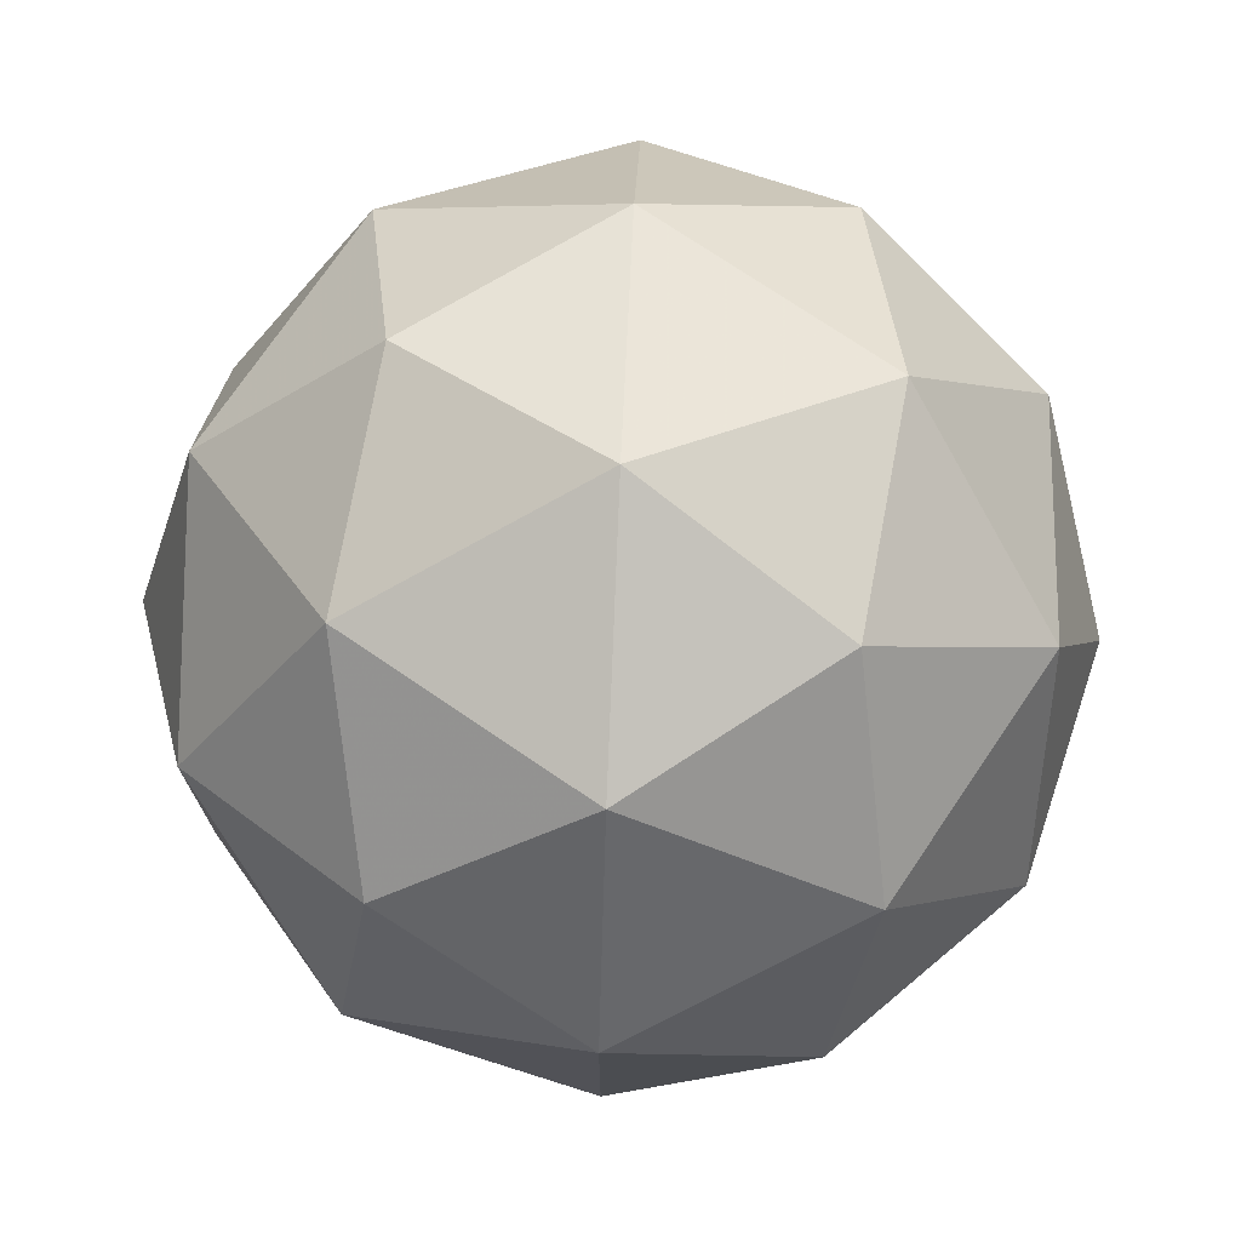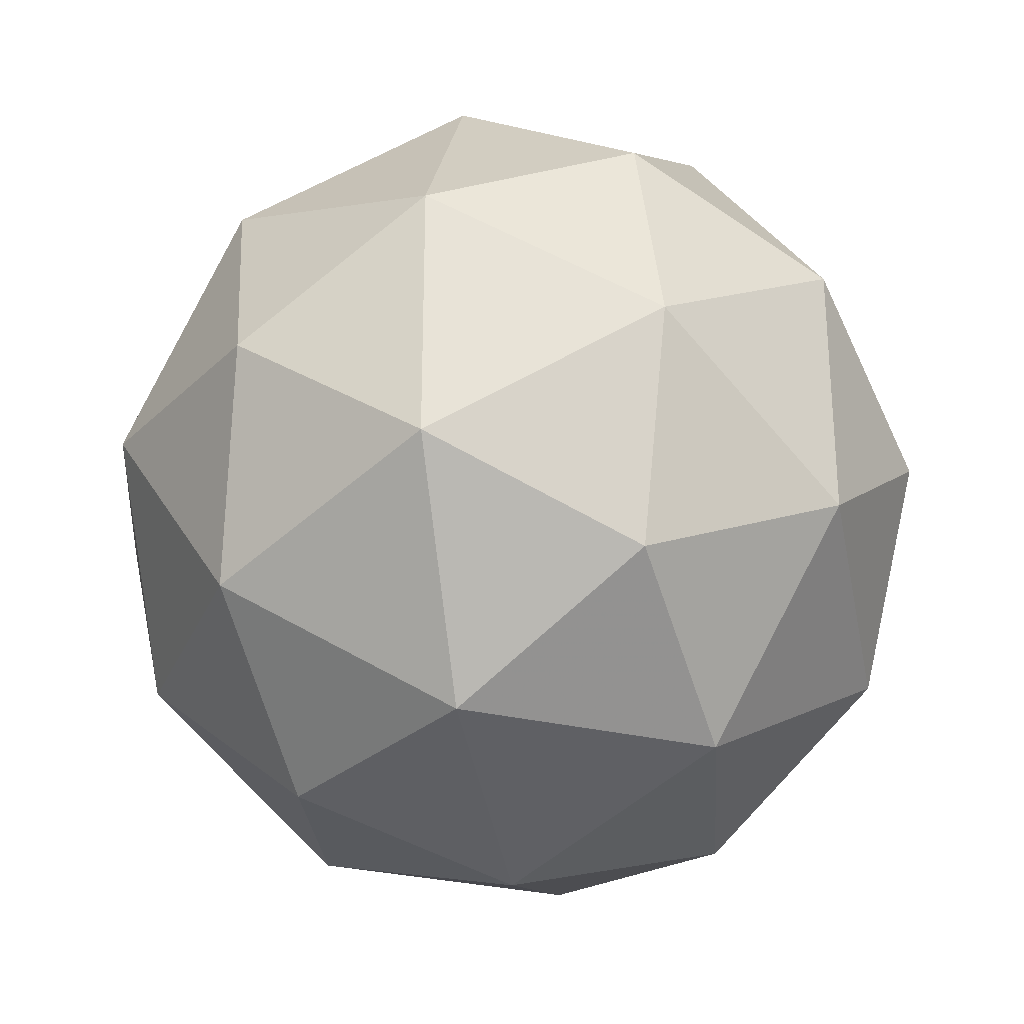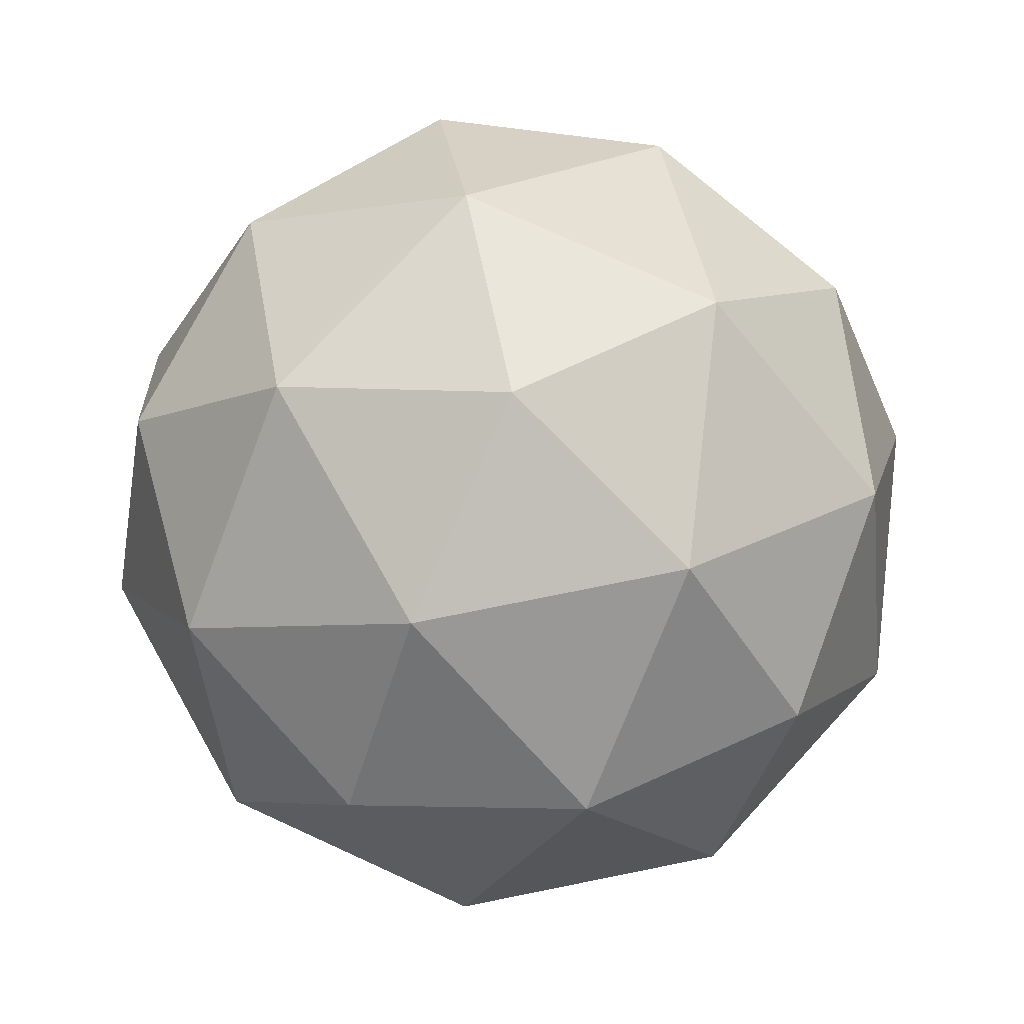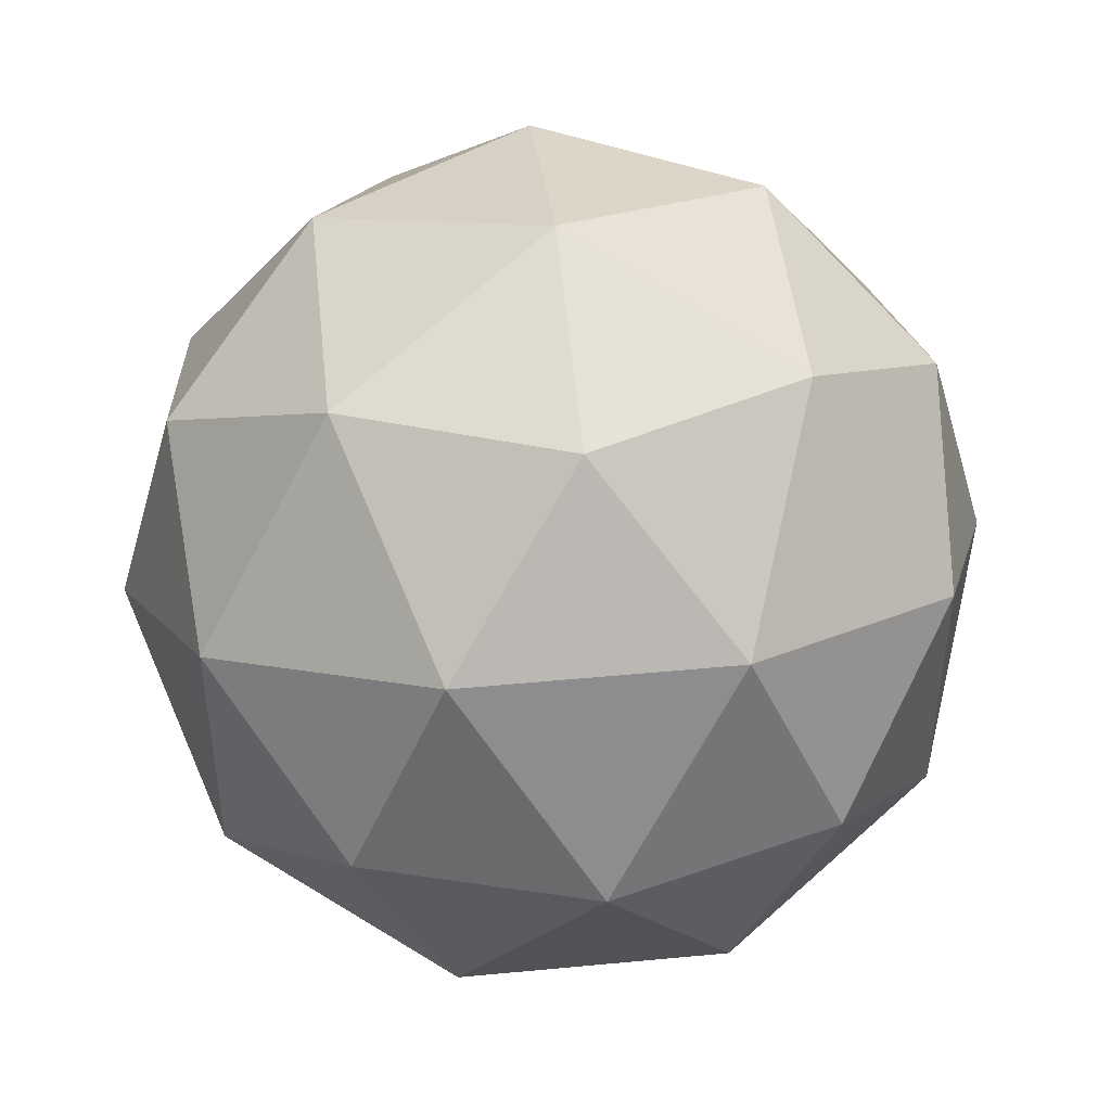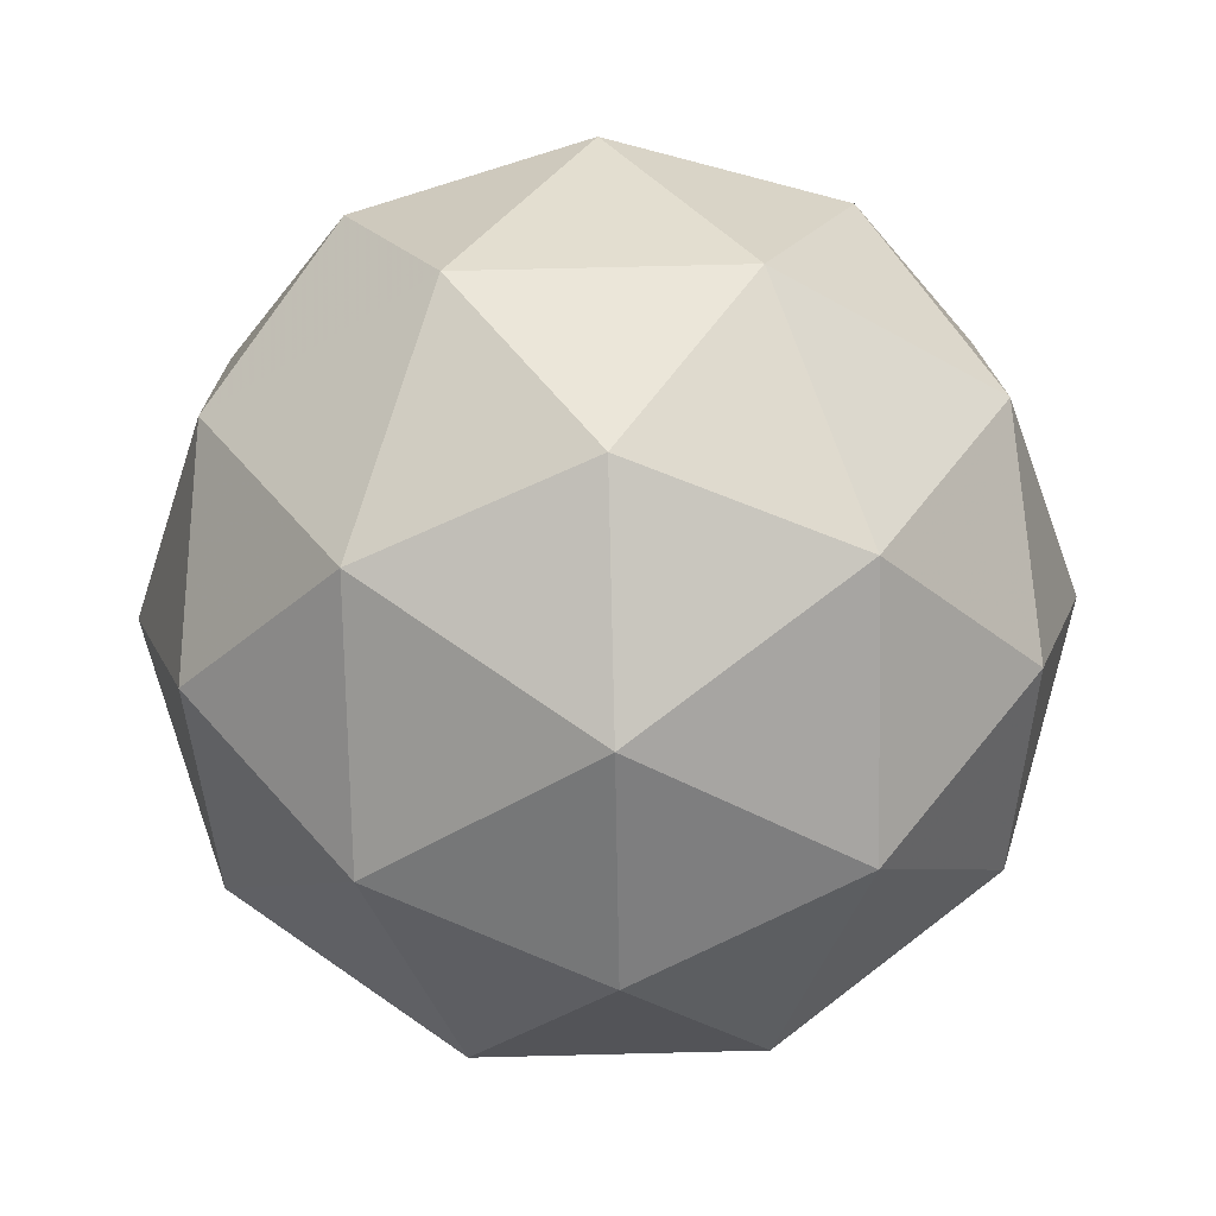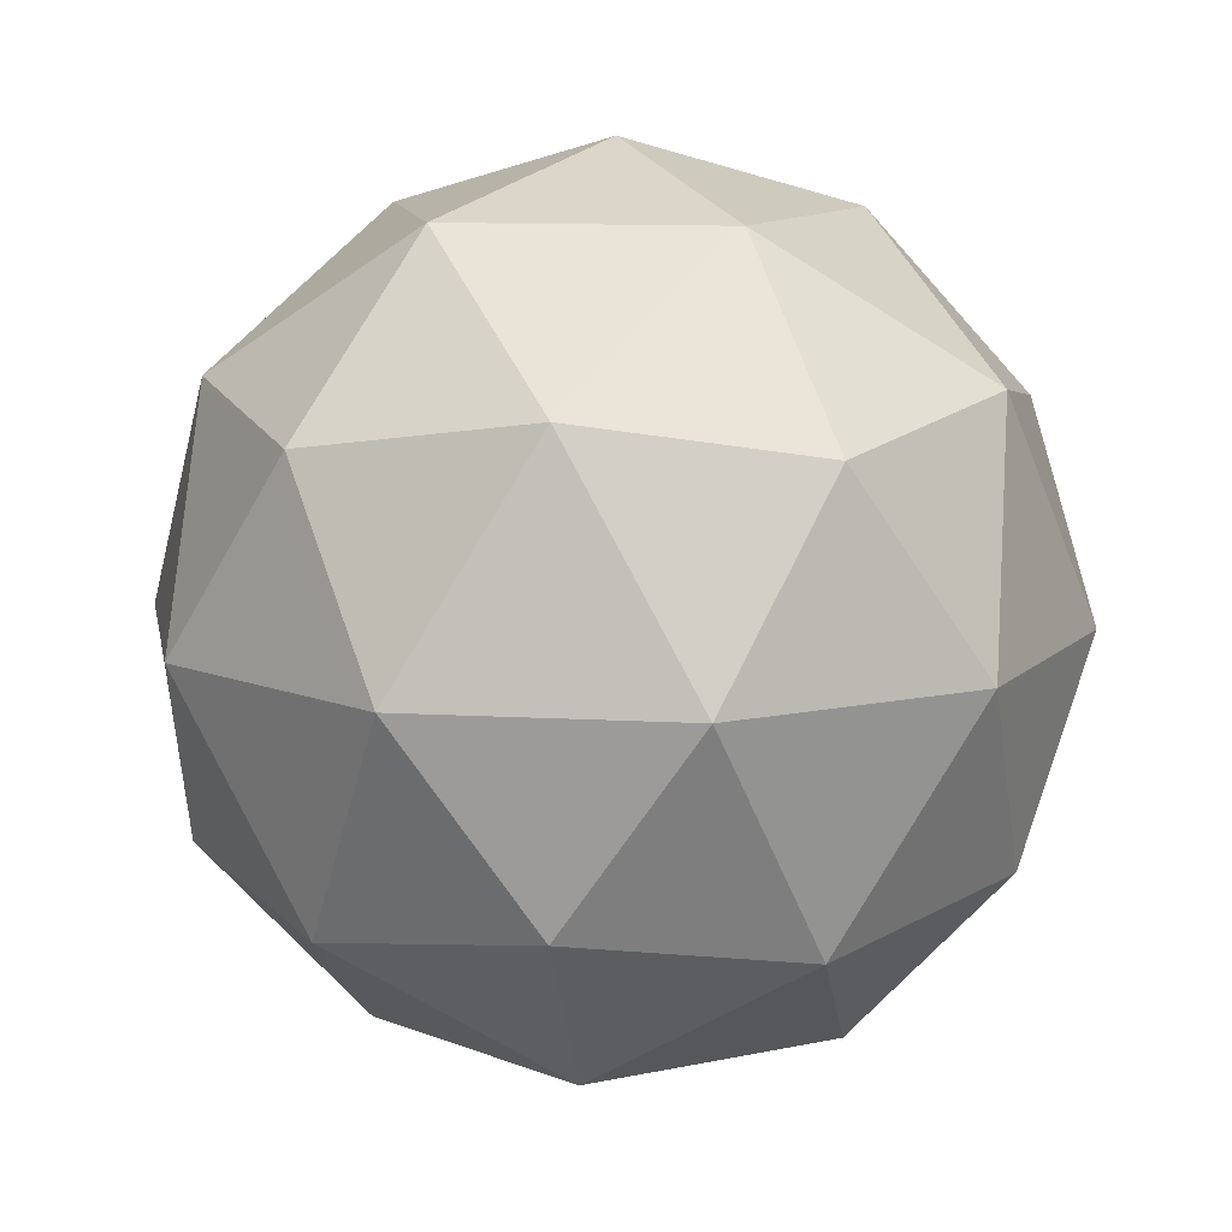
<metadata>
{"format":"obj","ext":"obj","renderer":"f3d","projection":"perspective","resolution":1024,"background":"white","views":[{"elev":73.8,"azim":-87.5,"up":"+Z"},{"elev":-28.9,"azim":38.5,"up":"+Z"},{"elev":75.0,"azim":-101.4,"up":"+Y"},{"elev":46.8,"azim":-37.9,"up":"+Z"},{"elev":73.5,"azim":88.6,"up":"+Y"},{"elev":11.3,"azim":134.0,"up":"+Y"}]}
</metadata>
<code>
g RIH-i8-g6-s1251
v -5456 2804 -3020
v -5367 2835 -2955
v -5490 2835 -2915
v -5304 2920 -2909
v -5278 2904 -3020
v -5567 2835 -3020
v -5490 2835 -3125
v -5367 2835 -3085
v -5257 3014 -2955
v -5514 2920 -2841
v -5401 2904 -2850
v -5456 3014 -2810
v -5644 2920 -3020
v -5601 2904 -2915
v -5656 3014 -2955
v -5514 2920 -3198
v -5601 2904 -3125
v -5580 3014 -3190
v -5304 2920 -3130
v -5401 2904 -3190
v -5333 3014 -3190
v -5333 3014 -2850
v -5580 3014 -2850
v -5656 3014 -3085
v -5456 3014 -3230
v -5257 3014 -3085
v -5398 3108 -2841
v -5312 3124 -2915
v -5422 3193 -2915
v -5608 3108 -2909
v -5512 3124 -2850
v -5546 3193 -2955
v -5608 3108 -3130
v -5635 3124 -3020
v -5546 3193 -3085
v -5398 3108 -3198
v -5512 3124 -3190
v -5422 3193 -3125
v -5269 3108 -3020
v -5312 3124 -3125
v -5346 3193 -3020
v -5456 3224 -3020
f 1 2 3
f 4 2 5
f 1 3 6
f 1 6 7
f 1 7 8
f 4 5 9
f 10 11 12
f 13 14 15
f 16 17 18
f 19 20 21
f 4 9 22
f 10 12 23
f 13 15 24
f 16 18 25
f 19 21 26
f 27 28 29
f 30 31 32
f 33 34 35
f 36 37 38
f 39 40 41
f 41 38 42
f 41 40 38
f 40 36 38
f 38 35 42
f 38 37 35
f 37 33 35
f 35 32 42
f 35 34 32
f 34 30 32
f 32 29 42
f 32 31 29
f 31 27 29
f 29 41 42
f 29 28 41
f 28 39 41
f 26 40 39
f 26 21 40
f 21 36 40
f 25 37 36
f 25 18 37
f 18 33 37
f 24 34 33
f 24 15 34
f 15 30 34
f 23 31 30
f 23 12 31
f 12 27 31
f 22 28 27
f 22 9 28
f 9 39 28
f 21 25 36
f 21 20 25
f 20 16 25
f 18 24 33
f 18 17 24
f 17 13 24
f 15 23 30
f 15 14 23
f 14 10 23
f 12 22 27
f 12 11 22
f 11 4 22
f 9 26 39
f 9 5 26
f 5 19 26
f 8 20 19
f 8 7 20
f 7 16 20
f 7 17 16
f 7 6 17
f 6 13 17
f 6 14 13
f 6 3 14
f 3 10 14
f 5 8 19
f 5 2 8
f 2 1 8
f 3 11 10
f 3 2 11
f 2 4 11
f 2 4 11

</code>
